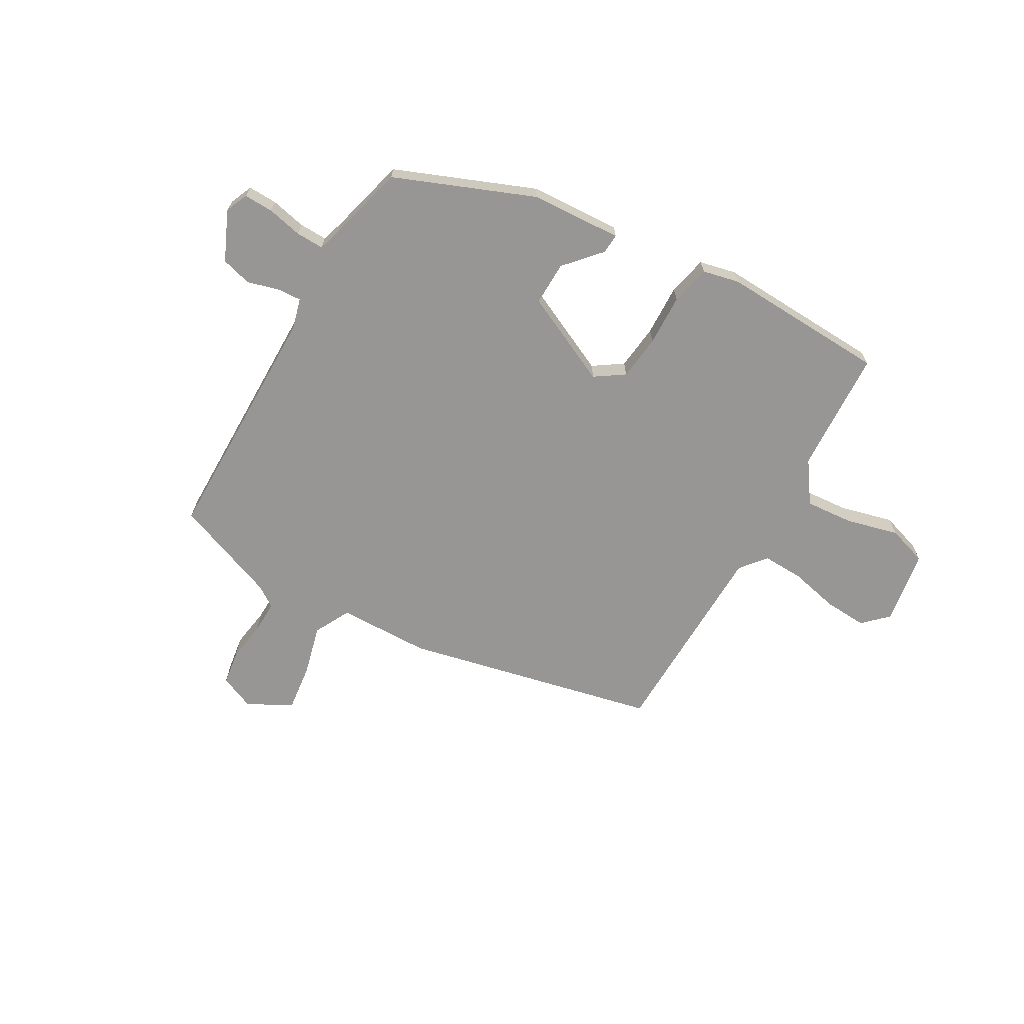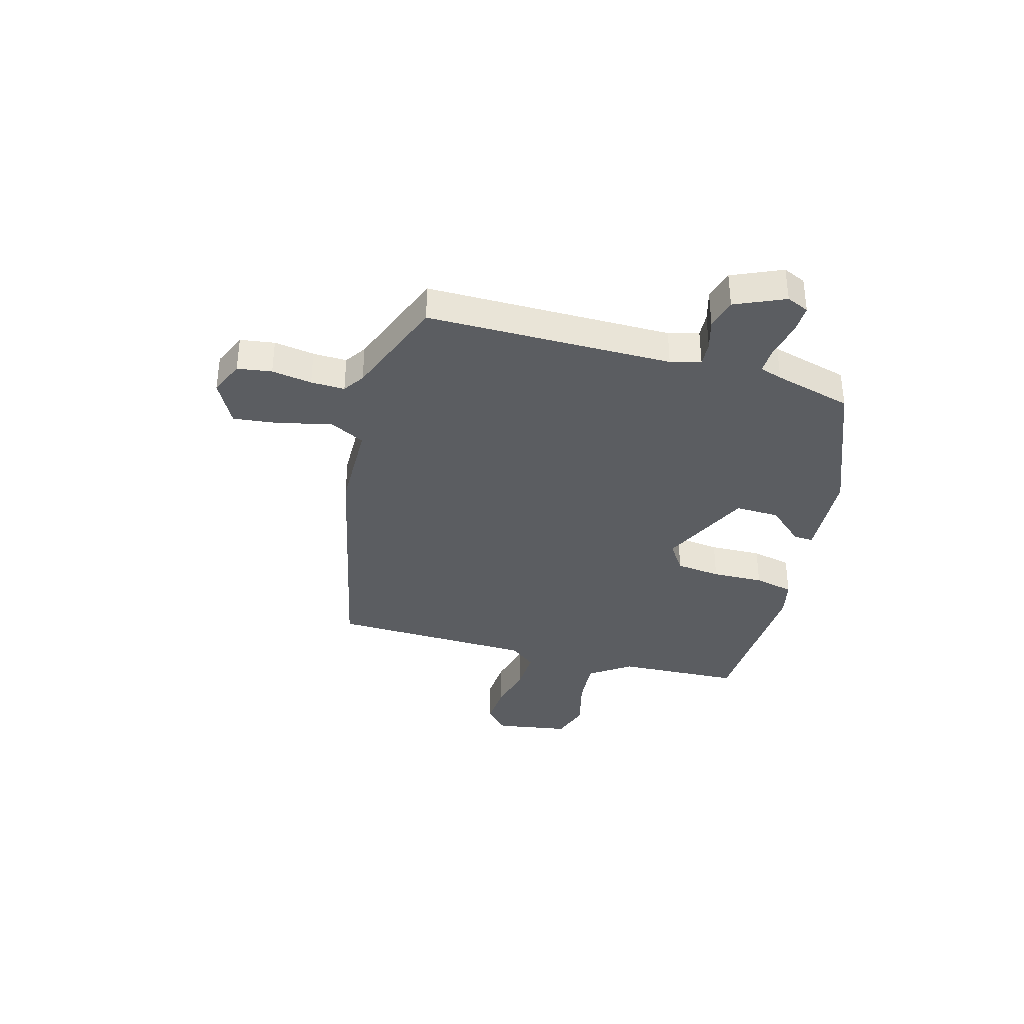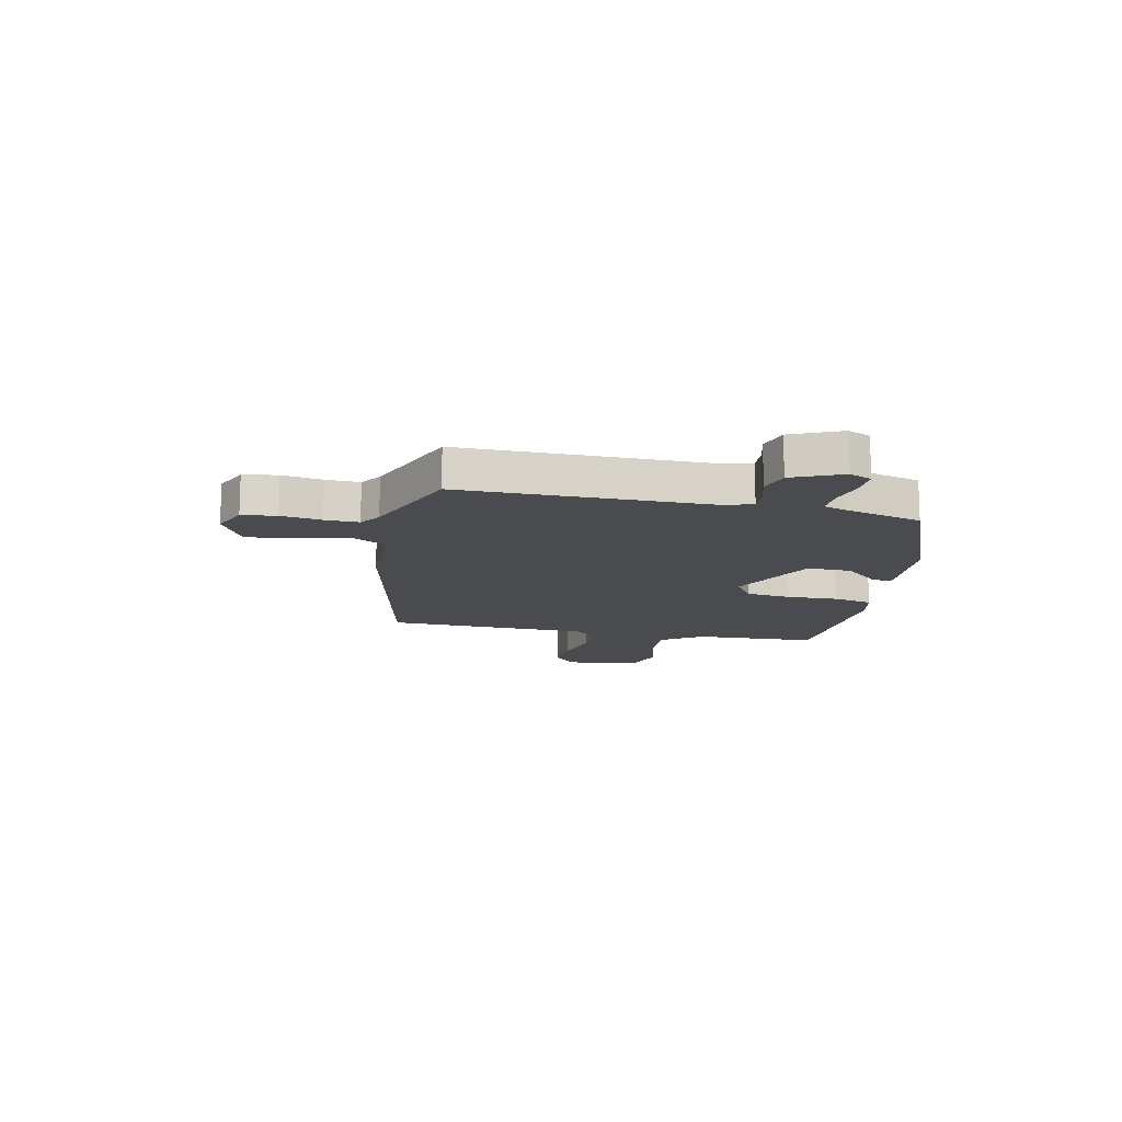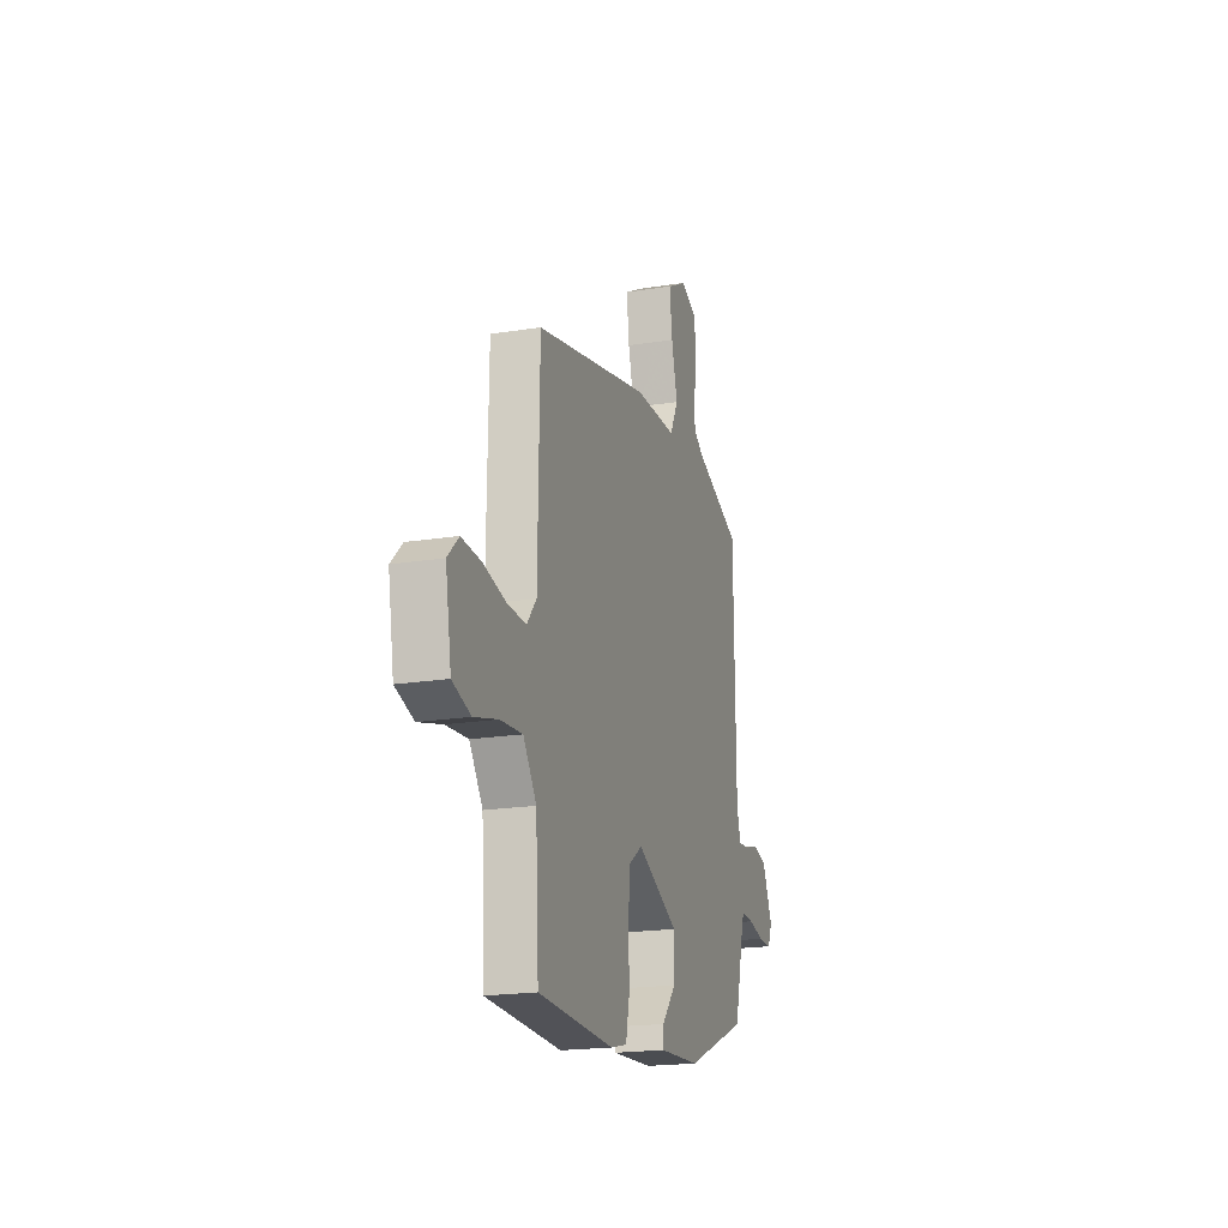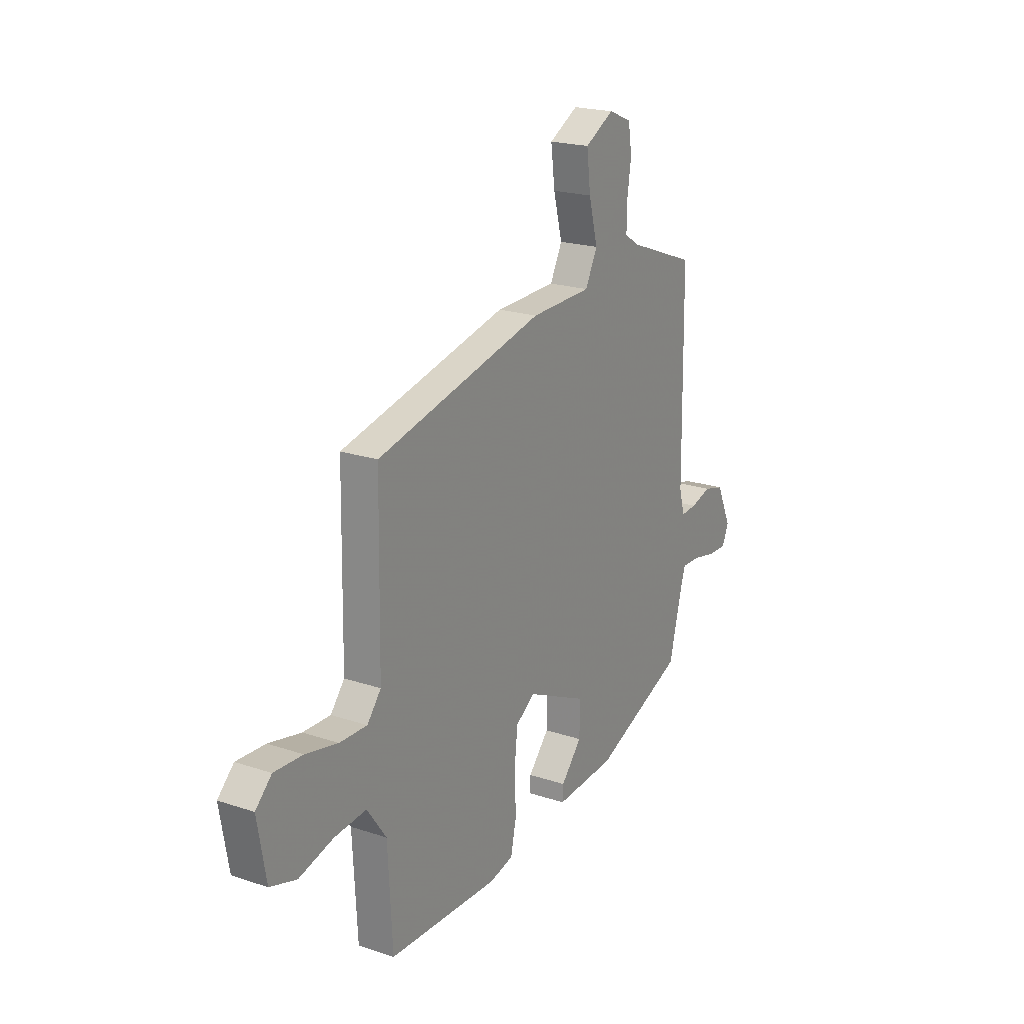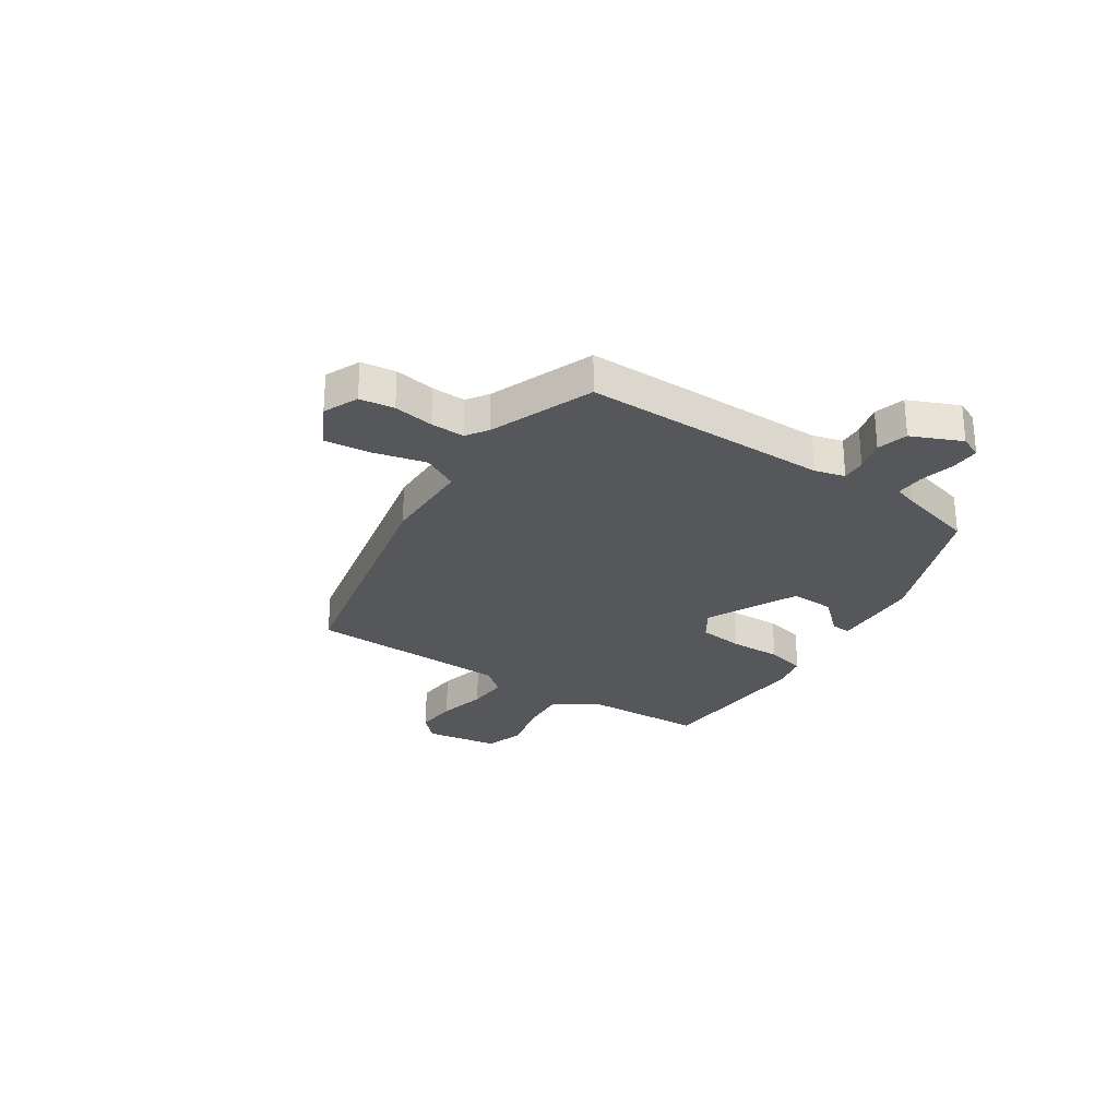
<metadata>
{"format":"obj","ext":"obj","renderer":"f3d","projection":"perspective","resolution":1024,"background":"white","views":[{"elev":-67.8,"azim":149.8,"up":"+Y"},{"elev":-36.1,"azim":73.9,"up":"+Y"},{"elev":-13.7,"azim":77.2,"up":"+Y"},{"elev":-19.6,"azim":-73.4,"up":"+Z"},{"elev":20.9,"azim":-59.0,"up":"+Z"},{"elev":-27.3,"azim":55.5,"up":"+Y"}]}
</metadata>
<code>
v 0.525 0.07 0.454
v 0.531 0.07 -0.003
v 0.547 0.07 -0.059
v 0.592 0.07 -0.056
v 0.65 0.07 -0.039
v 0.707 0.07 -0.054
v 0.749 0.07 -0.146
v 0.731 0.07 -0.188
v 0.677 0.07 -0.187
v 0.611 0.07 -0.173
v 0.559 0.07 -0.172
v 0.546 0.07 -0.214
v 0.509 0.07 -0.359
v 0.251 0.07 -0.465
v 0.081 0.07 -0.476
v 0.083 0.07 -0.439
v 0.142 0.07 -0.372
v 0.143 0.07 -0.29
v -0.028 0.07 -0.211
v -0.082 0.07 -0.248
v -0.091 0.07 -0.332
v -0.087 0.07 -0.428
v -0.103 0.07 -0.502
v -0.171 0.07 -0.518
v -0.481 0.07 -0.507
v -0.494 0.07 -0.277
v -0.548 0.07 -0.201
v -0.638 0.07 -0.209
v -0.735 0.07 -0.235
v -0.809 0.07 -0.212
v -0.833 0.07 -0.074
v -0.788 0.07 -0.03
v -0.708 0.07 -0.034
v -0.617 0.07 -0.054
v -0.54 0.07 -0.056
v -0.501 0.07 -0.008
v -0.495 0.07 0.372
v -0.024 0.07 0.482
v 0.148 0.07 0.487
v 0.182 0.07 0.554
v 0.157 0.07 0.649
v 0.146 0.07 0.736
v 0.228 0.07 0.781
v 0.293 0.07 0.754
v 0.303 0.07 0.69
v 0.292 0.07 0.615
v 0.291 0.07 0.552
v 0.331 0.07 0.526
v 0.525 0 0.454
v 0.531 0 -0.003
v 0.547 0 -0.059
v 0.592 0 -0.056
v 0.65 0 -0.039
v 0.707 0 -0.054
v 0.749 0 -0.146
v 0.731 0 -0.188
v 0.677 0 -0.187
v 0.611 0 -0.173
v 0.559 0 -0.172
v 0.546 0 -0.214
v 0.509 0 -0.359
v 0.251 0 -0.465
v 0.081 0 -0.476
v 0.083 0 -0.439
v 0.142 0 -0.372
v 0.143 0 -0.29
v -0.028 0 -0.211
v -0.082 0 -0.248
v -0.091 0 -0.332
v -0.087 0 -0.428
v -0.103 0 -0.502
v -0.171 0 -0.518
v -0.481 0 -0.507
v -0.494 0 -0.277
v -0.548 0 -0.201
v -0.638 0 -0.209
v -0.735 0 -0.235
v -0.809 0 -0.212
v -0.833 0 -0.074
v -0.788 0 -0.03
v -0.708 0 -0.034
v -0.617 0 -0.054
v -0.54 0 -0.056
v -0.501 0 -0.008
v -0.495 0 0.372
v -0.024 0 0.482
v 0.148 0 0.487
v 0.182 0 0.554
v 0.157 0 0.649
v 0.146 0 0.736
v 0.228 0 0.781
v 0.293 0 0.754
v 0.303 0 0.69
v 0.292 0 0.615
v 0.291 0 0.552
v 0.331 0 0.526
f 43 44 45 46
f 43 46 47
f 40 41 42 43
f 40 43 47
f 39 40 47 48
f 36 37 38 39
f 35 36 39 48
f 31 32 33 34
f 31 34 35
f 28 29 30 31
f 27 28 31 35
f 26 27 35 48
f 21 22 23 24
f 20 21 24 25
f 19 20 25 26
f 14 15 16 17
f 12 13 14 17
f 11 12 17 18
f 7 8 9 10
f 7 10 11
f 4 5 6 7
f 3 4 7 11
f 2 3 11 18
f 19 26 48 1
f 1 2 18 19
f 94 93 92 91
f 95 94 91
f 91 90 89 88
f 95 91 88
f 96 95 88 87
f 87 86 85 84
f 96 87 84 83
f 82 81 80 79
f 83 82 79
f 79 78 77 76
f 83 79 76 75
f 96 83 75 74
f 72 71 70 69
f 73 72 69 68
f 74 73 68 67
f 65 64 63 62
f 65 62 61 60
f 66 65 60 59
f 58 57 56 55
f 59 58 55
f 55 54 53 52
f 59 55 52 51
f 66 59 51 50
f 49 96 74 67
f 67 66 50 49
f 1 49 50 2
f 2 50 51 3
f 3 51 52 4
f 4 52 53 5
f 5 53 54 6
f 6 54 55 7
f 7 55 56 8
f 8 56 57 9
f 9 57 58 10
f 10 58 59 11
f 11 59 60 12
f 12 60 61 13
f 13 61 62 14
f 14 62 63 15
f 15 63 64 16
f 16 64 65 17
f 17 65 66 18
f 18 66 67 19
f 19 67 68 20
f 20 68 69 21
f 21 69 70 22
f 22 70 71 23
f 23 71 72 24
f 24 72 73 25
f 25 73 74 26
f 26 74 75 27
f 27 75 76 28
f 28 76 77 29
f 29 77 78 30
f 30 78 79 31
f 31 79 80 32
f 32 80 81 33
f 33 81 82 34
f 34 82 83 35
f 35 83 84 36
f 36 84 85 37
f 37 85 86 38
f 38 86 87 39
f 39 87 88 40
f 40 88 89 41
f 41 89 90 42
f 42 90 91 43
f 43 91 92 44
f 44 92 93 45
f 45 93 94 46
f 46 94 95 47
f 47 95 96 48
f 48 96 49 1

</code>
